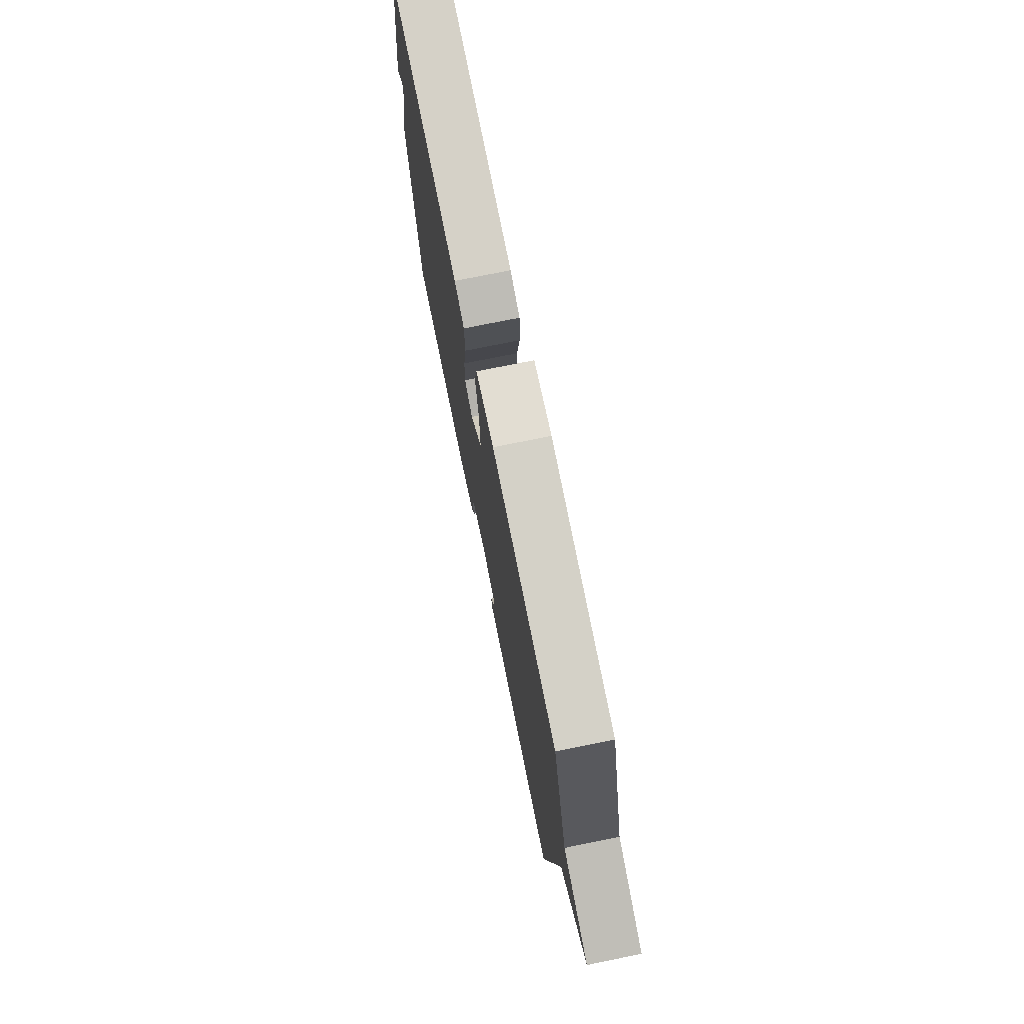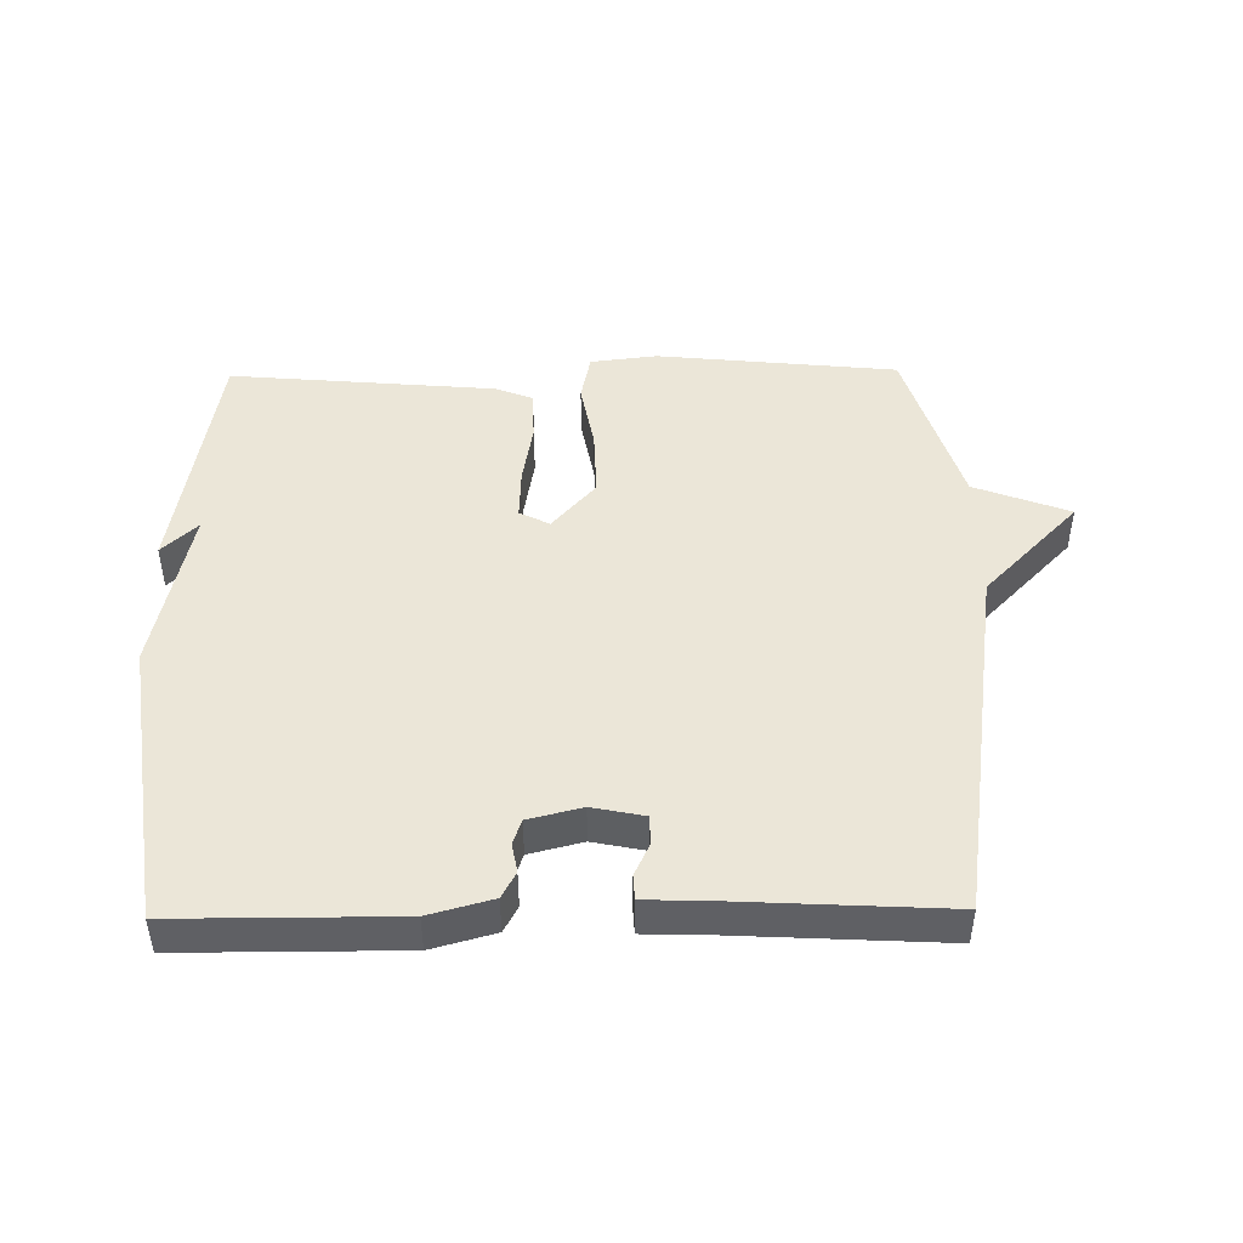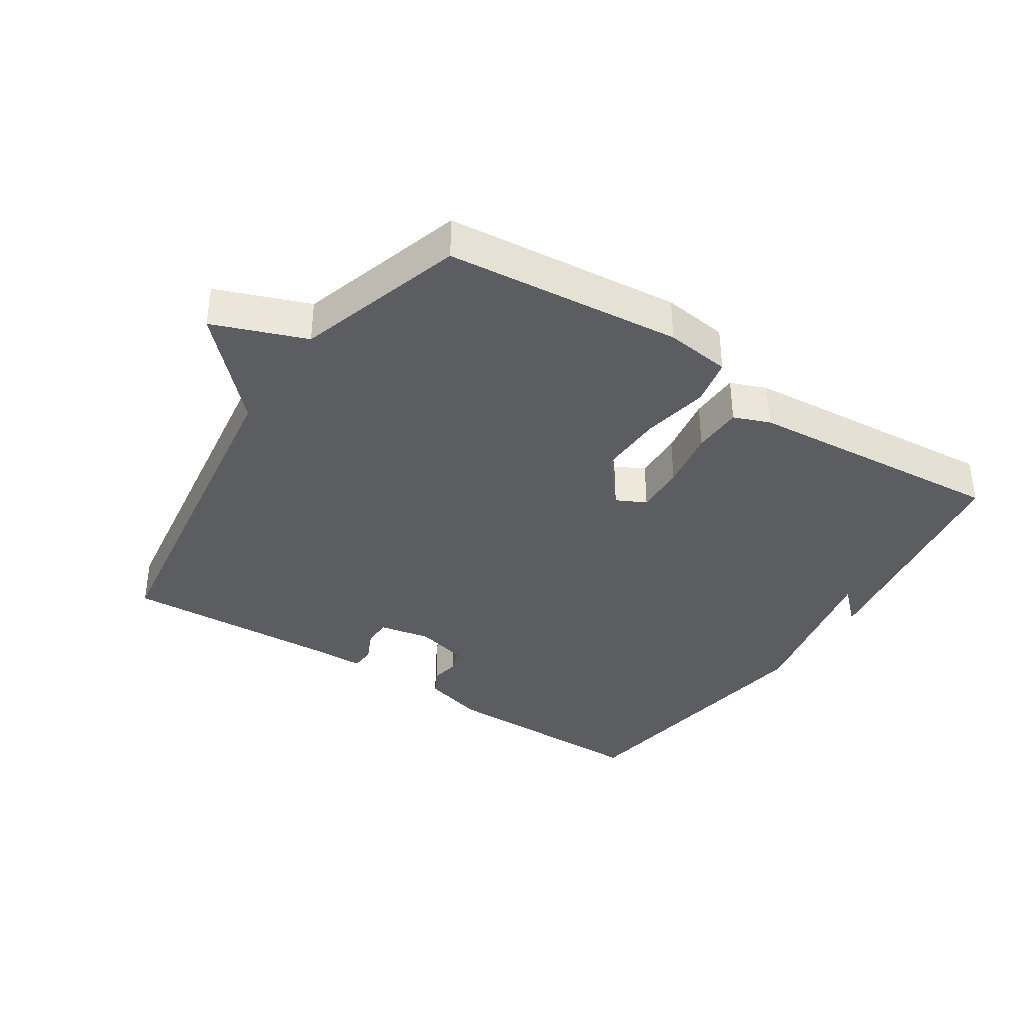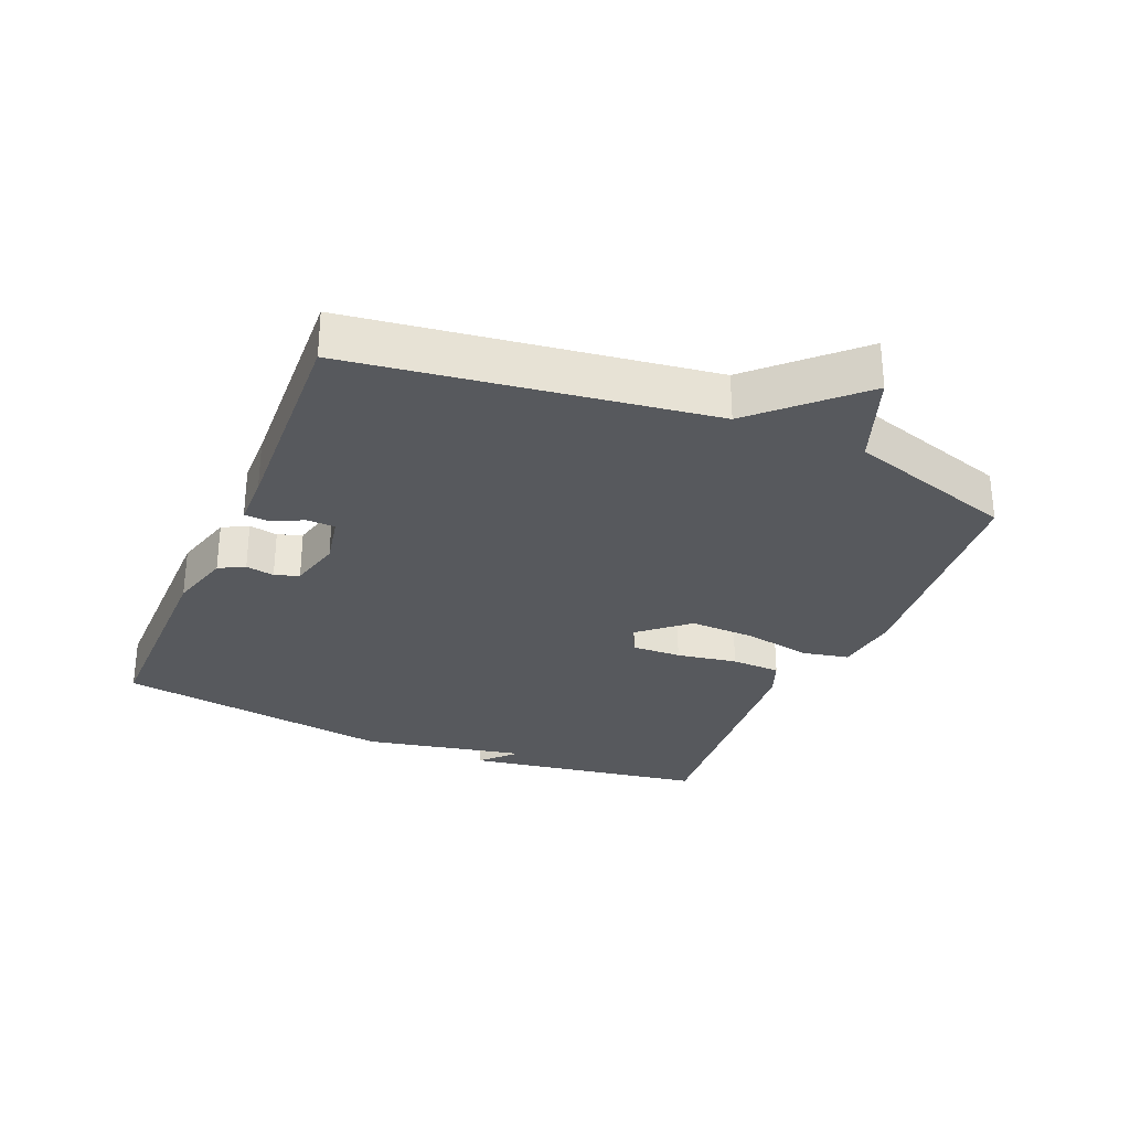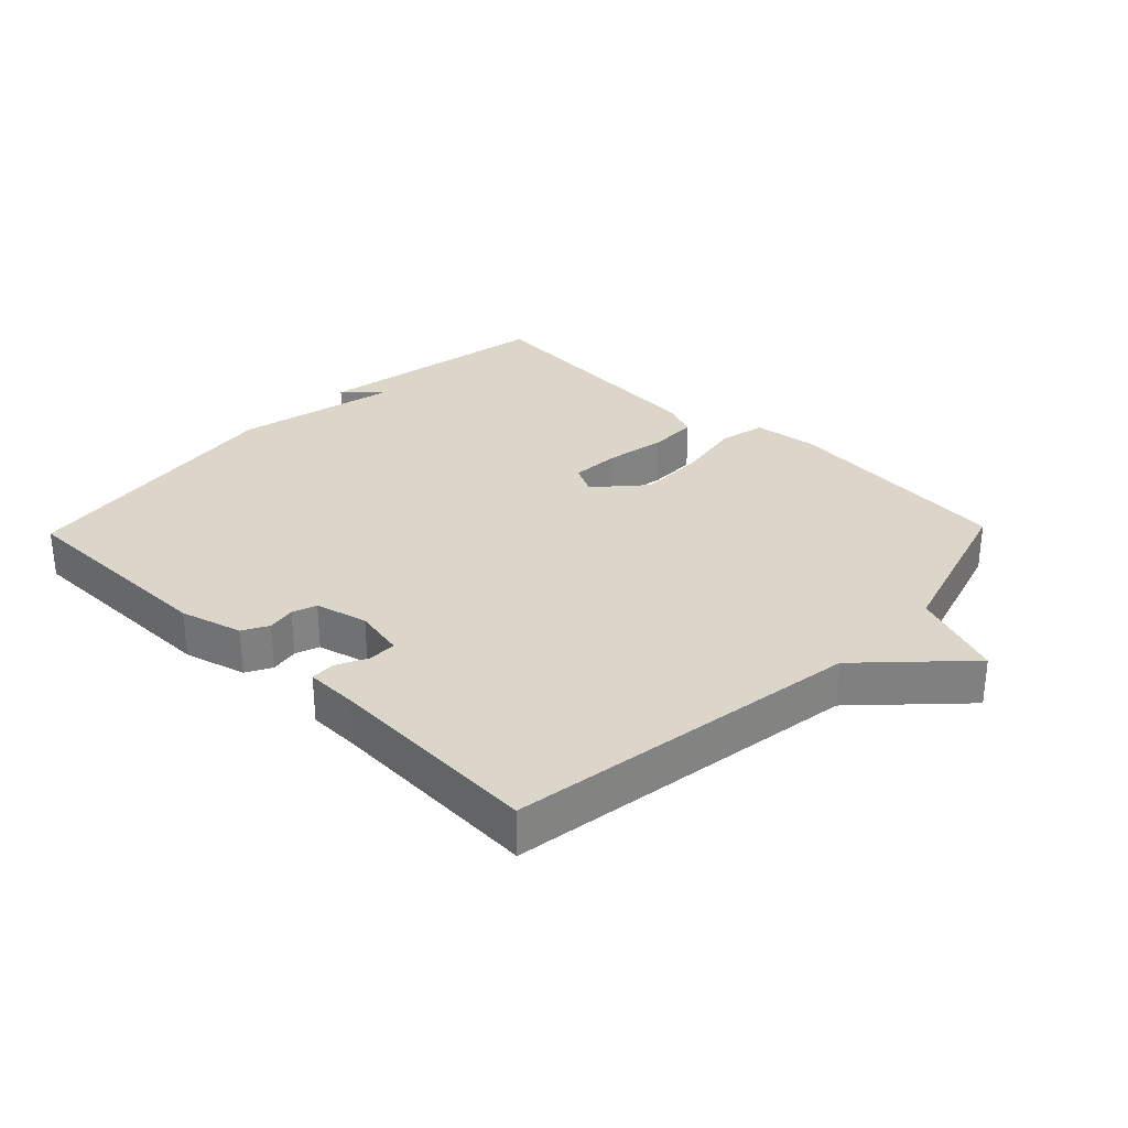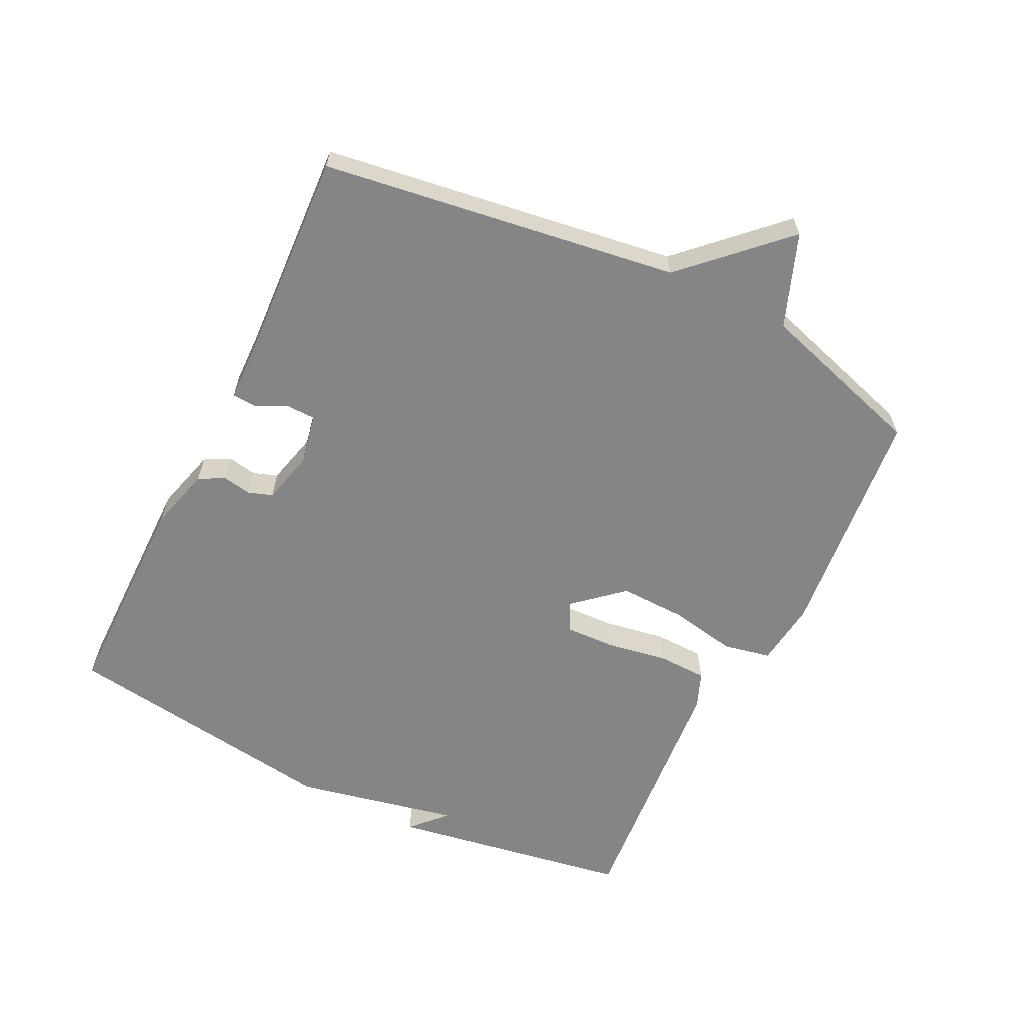
<metadata>
{"format":"obj","ext":"obj","renderer":"f3d","projection":"perspective","resolution":1024,"background":"white","views":[{"elev":74.4,"azim":-101.5,"up":"+Z"},{"elev":46.5,"azim":179.2,"up":"+Y"},{"elev":-37.2,"azim":-33.4,"up":"+Y"},{"elev":-29.6,"azim":-113.2,"up":"+Y"},{"elev":30.1,"azim":-135.9,"up":"+Y"},{"elev":-61.7,"azim":-116.3,"up":"+Y"}]}
</metadata>
<code>
v -0.5 0.07 0.5
v -0.14 0.07 0.537
v -0.04 0.07 0.525
v -0.025 0.07 0.453
v -0.044 0.07 0.351
v -0.047 0.07 0.249
v 0.018 0.07 0.175
v 0.063 0.07 0.198
v 0.06 0.07 0.274
v 0.044 0.07 0.367
v 0.046 0.07 0.443
v 0.101 0.07 0.465
v 0.5 0.07 0.5
v 0.562 0.07 0.13
v 0.509 0.07 0.18
v 0.562 0.07 -0.07
v 0.5 0.07 -0.5
v 0.17 0.07 -0.501
v 0.075 0.07 -0.475
v 0.054 0.07 -0.436
v 0.062 0.07 -0.392
v 0.049 0.07 -0.355
v -0.031 0.07 -0.335
v -0.109 0.07 -0.351
v -0.11 0.07 -0.394
v -0.087 0.07 -0.443
v -0.089 0.07 -0.48
v -0.169 0.07 -0.482
v -0.5 0.07 -0.5
v -0.579 0.07 0.043
v -0.721 0.07 0.189
v -0.579 0.07 0.243
v -0.5 0 0.5
v -0.14 0 0.537
v -0.04 0 0.525
v -0.025 0 0.453
v -0.044 0 0.351
v -0.047 0 0.249
v 0.018 0 0.175
v 0.063 0 0.198
v 0.06 0 0.274
v 0.044 0 0.367
v 0.046 0 0.443
v 0.101 0 0.465
v 0.5 0 0.5
v 0.562 0 0.13
v 0.509 0 0.18
v 0.562 0 -0.07
v 0.5 0 -0.5
v 0.17 0 -0.501
v 0.075 0 -0.475
v 0.054 0 -0.436
v 0.062 0 -0.392
v 0.049 0 -0.355
v -0.031 0 -0.335
v -0.109 0 -0.351
v -0.11 0 -0.394
v -0.087 0 -0.443
v -0.089 0 -0.48
v -0.169 0 -0.482
v -0.5 0 -0.5
v -0.579 0 0.043
v -0.721 0 0.189
v -0.579 0 0.243
f 30 31 32
f 1 2 3
f 32 1 3
f 30 32 3
f 29 30 3
f 28 29 3
f 25 26 27 28
f 24 25 28
f 24 28 3
f 19 20 21
f 18 19 21
f 17 18 21
f 16 17 21
f 15 16 21
f 15 21 22
f 13 14 15
f 12 13 15
f 11 12 15
f 10 11 15
f 9 10 15
f 8 9 15
f 15 22 23
f 8 15 23
f 7 8 23
f 3 4 5
f 3 5 6
f 24 3 6
f 6 7 23 24
f 64 63 62
f 35 34 33
f 35 33 64
f 35 64 62
f 35 62 61
f 35 61 60
f 60 59 58 57
f 60 57 56
f 35 60 56
f 53 52 51
f 53 51 50
f 53 50 49
f 53 49 48
f 53 48 47
f 54 53 47
f 47 46 45
f 47 45 44
f 47 44 43
f 47 43 42
f 47 42 41
f 47 41 40
f 55 54 47
f 55 47 40
f 55 40 39
f 37 36 35
f 38 37 35
f 38 35 56
f 56 55 39 38
f 1 33 34 2
f 2 34 35 3
f 3 35 36 4
f 4 36 37 5
f 5 37 38 6
f 6 38 39 7
f 7 39 40 8
f 8 40 41 9
f 9 41 42 10
f 10 42 43 11
f 11 43 44 12
f 12 44 45 13
f 13 45 46 14
f 14 46 47 15
f 15 47 48 16
f 16 48 49 17
f 17 49 50 18
f 18 50 51 19
f 19 51 52 20
f 20 52 53 21
f 21 53 54 22
f 22 54 55 23
f 23 55 56 24
f 24 56 57 25
f 25 57 58 26
f 26 58 59 27
f 27 59 60 28
f 28 60 61 29
f 29 61 62 30
f 30 62 63 31
f 31 63 64 32
f 32 64 33 1

</code>
